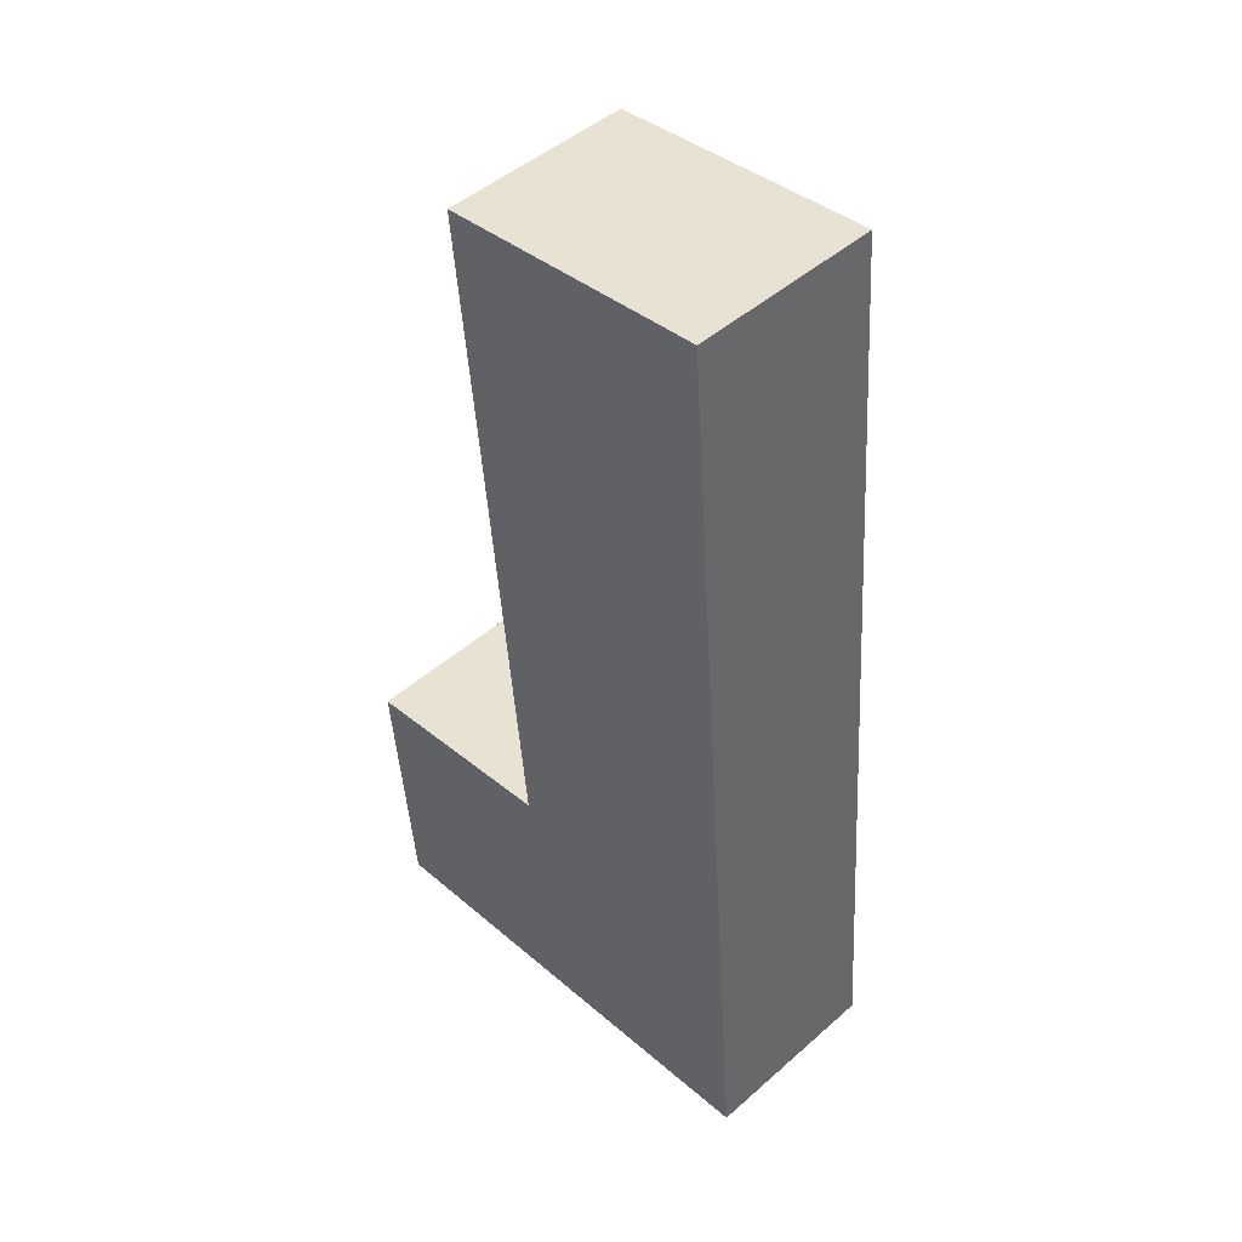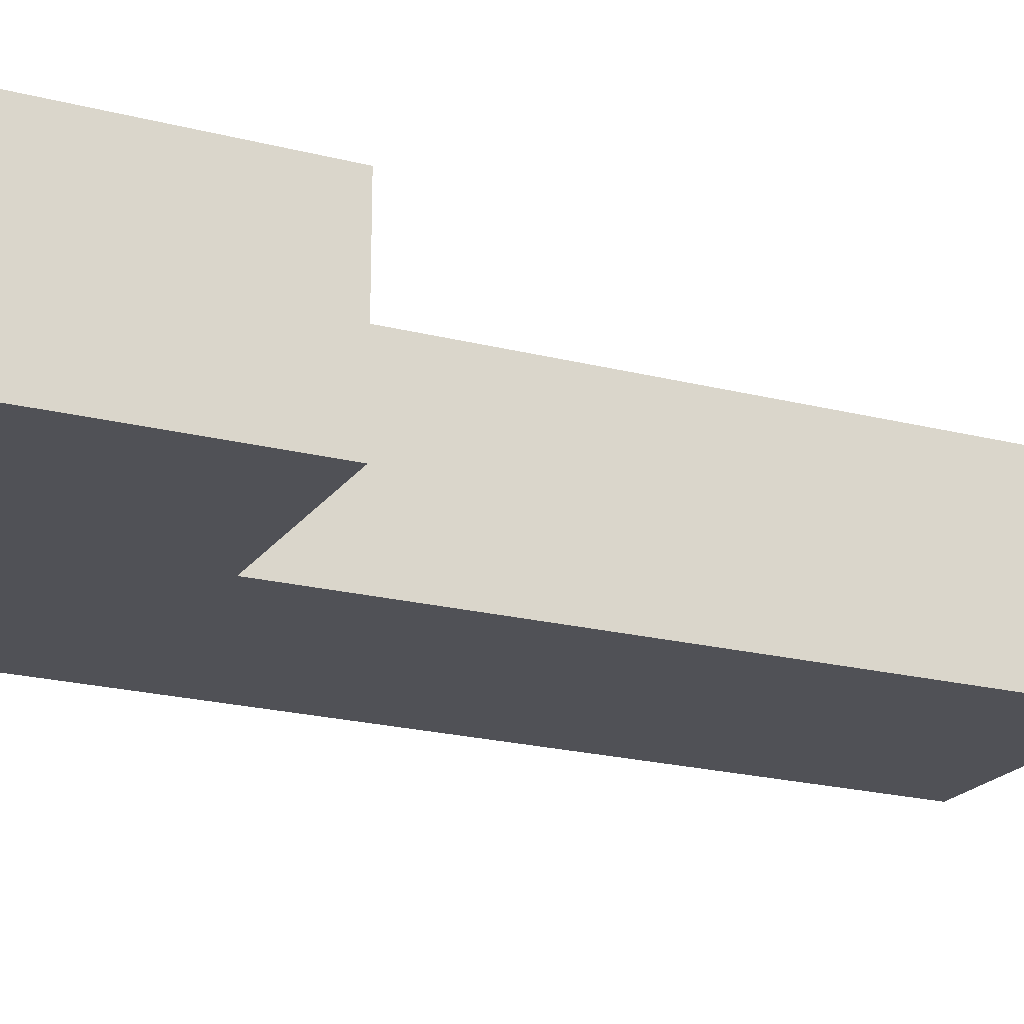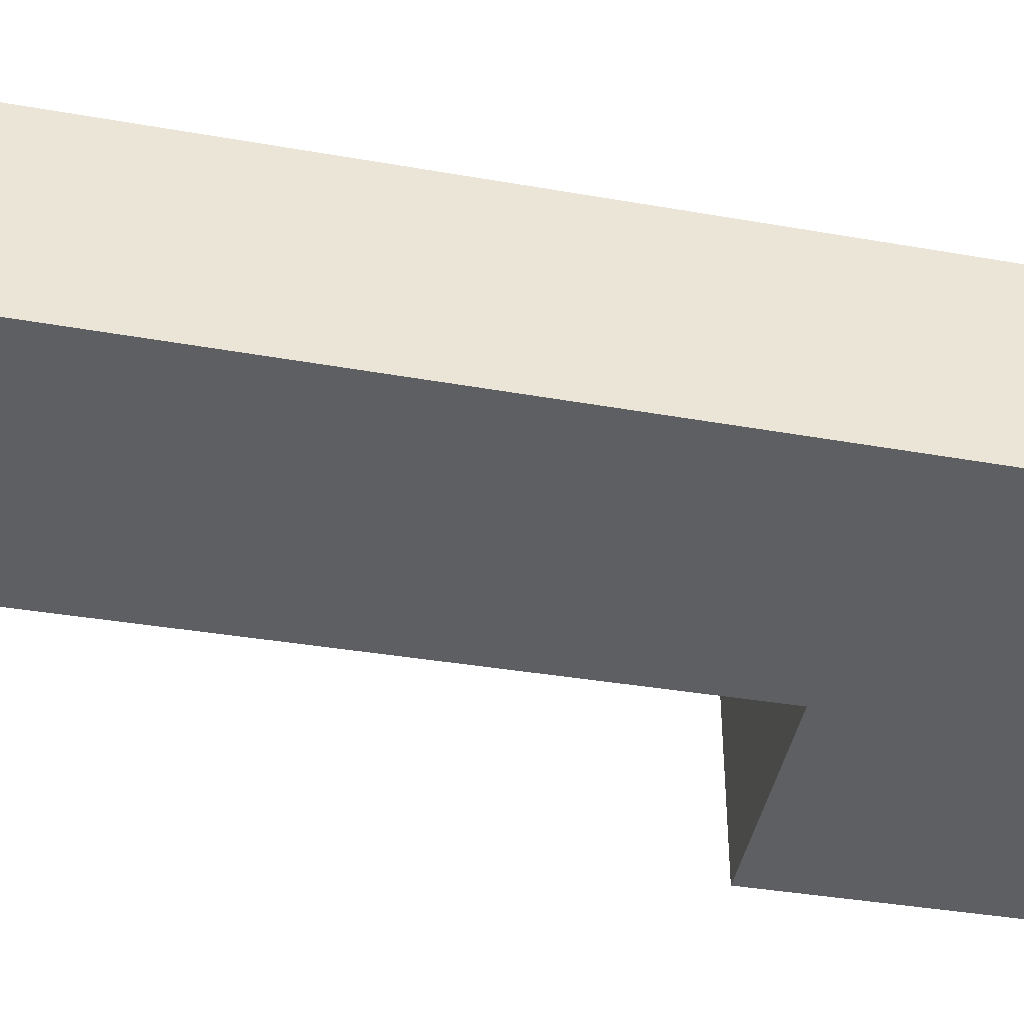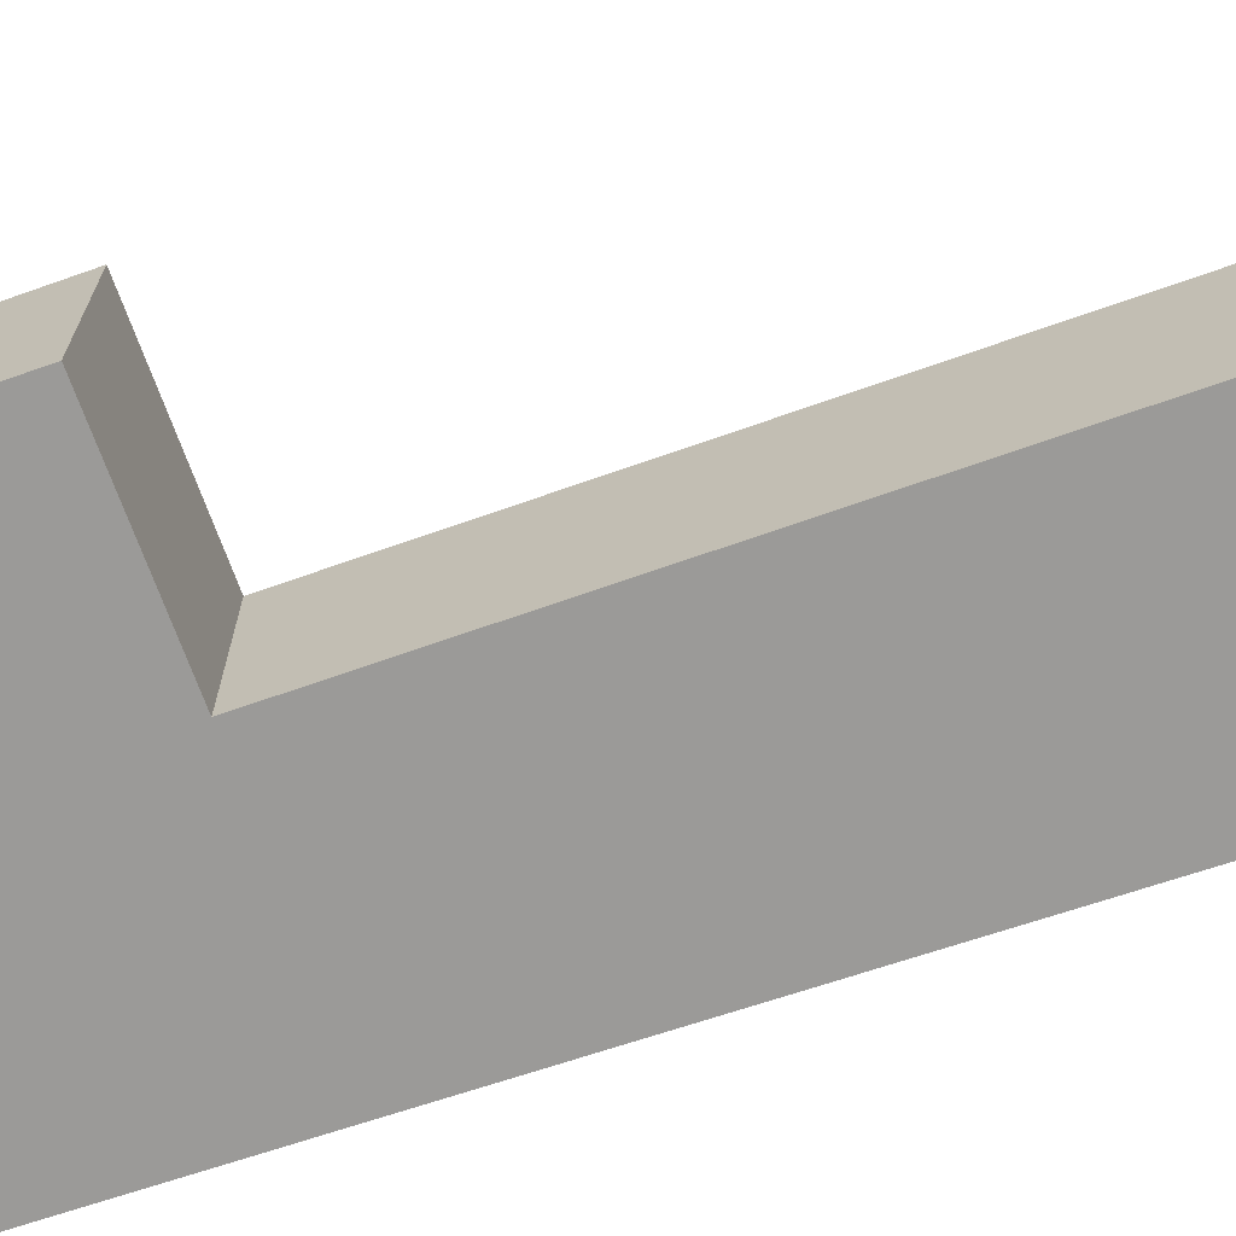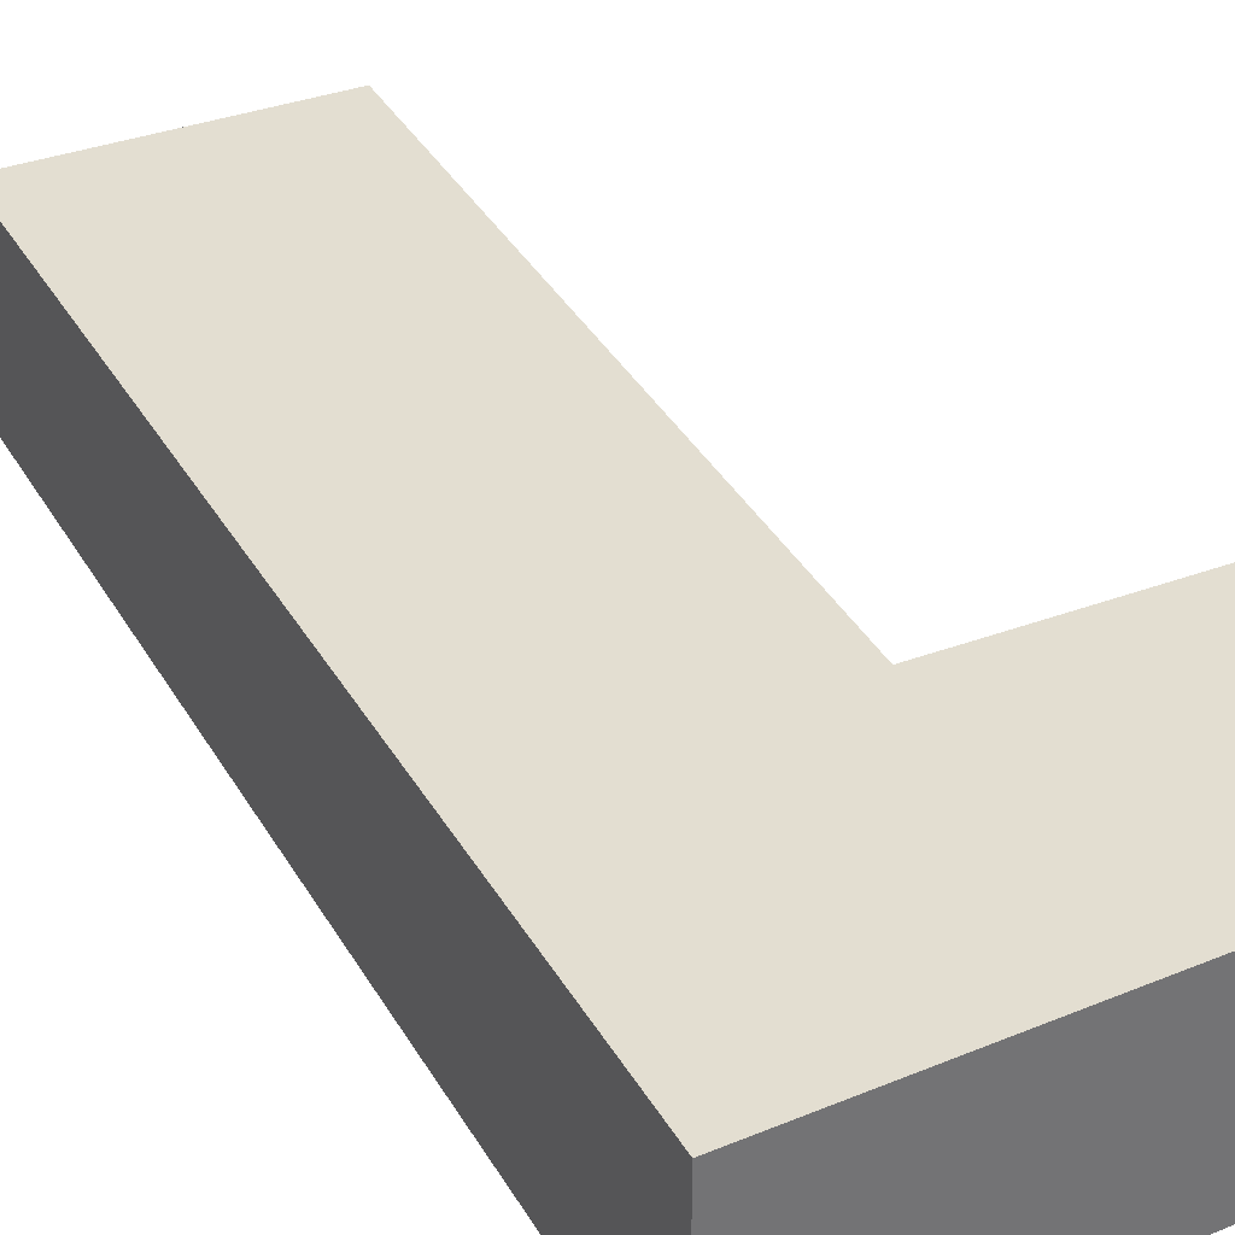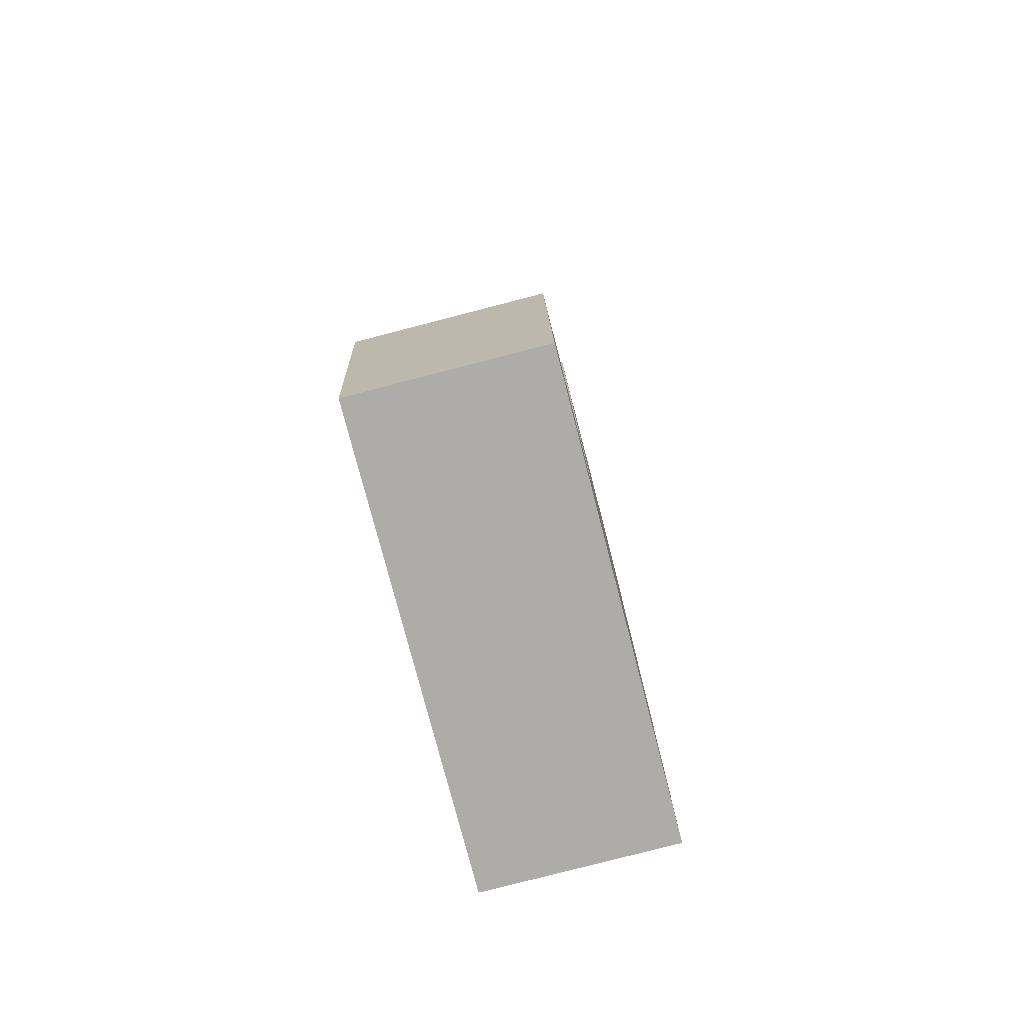
<metadata>
{"format":"obj","ext":"obj","renderer":"f3d","projection":"perspective","resolution":1024,"background":"white","views":[{"elev":47.2,"azim":45.3,"up":"+Z"},{"elev":-20.5,"azim":-120.2,"up":"+Y"},{"elev":-42.0,"azim":73.7,"up":"+Y"},{"elev":-69.4,"azim":-75.8,"up":"+Y"},{"elev":36.2,"azim":148.9,"up":"+Y"},{"elev":-79.3,"azim":-75.5,"up":"+Z"}]}
</metadata>
<code>
v 2.183 -0.1404 -6.782
v 2.177 -0.1404 -6.725
v 2.225 -0.1404 -6.721
v 2.211 -0.1404 -6.568
v 2.271 -0.1404 -6.562
v 2.287 -0.1404 -6.777
v 2.225 -0.1827 -6.721
v 2.177 -0.1827 -6.725
v 2.183 -0.1827 -6.782
v 2.271 -0.1827 -6.562
v 2.211 -0.1827 -6.568
v 2.287 -0.1827 -6.777
v 2.287 -0.1827 -6.777
v 2.183 -0.1827 -6.782
v 2.183 -0.1404 -6.782
v 2.287 -0.1404 -6.777
v 2.271 -0.1827 -6.562
v 2.287 -0.1827 -6.777
v 2.287 -0.1404 -6.777
v 2.271 -0.1404 -6.562
v 2.211 -0.1827 -6.568
v 2.271 -0.1827 -6.562
v 2.271 -0.1404 -6.562
v 2.211 -0.1404 -6.568
v 2.225 -0.1827 -6.721
v 2.211 -0.1827 -6.568
v 2.211 -0.1404 -6.568
v 2.225 -0.1404 -6.721
v 2.177 -0.1827 -6.725
v 2.225 -0.1827 -6.721
v 2.225 -0.1404 -6.721
v 2.177 -0.1404 -6.725
v 2.183 -0.1827 -6.782
v 2.177 -0.1827 -6.725
v 2.177 -0.1404 -6.725
v 2.183 -0.1404 -6.782
f 1 2 3
f 3 4 5
f 6 1 3
f 6 3 5
f 7 8 9
f 10 11 7
f 12 10 7
f 12 7 9
f 13 14 15
f 13 15 16
f 17 18 19
f 17 19 20
f 21 22 23
f 21 23 24
f 25 26 27
f 25 27 28
f 29 30 31
f 29 31 32
f 33 34 35
f 33 35 36

</code>
